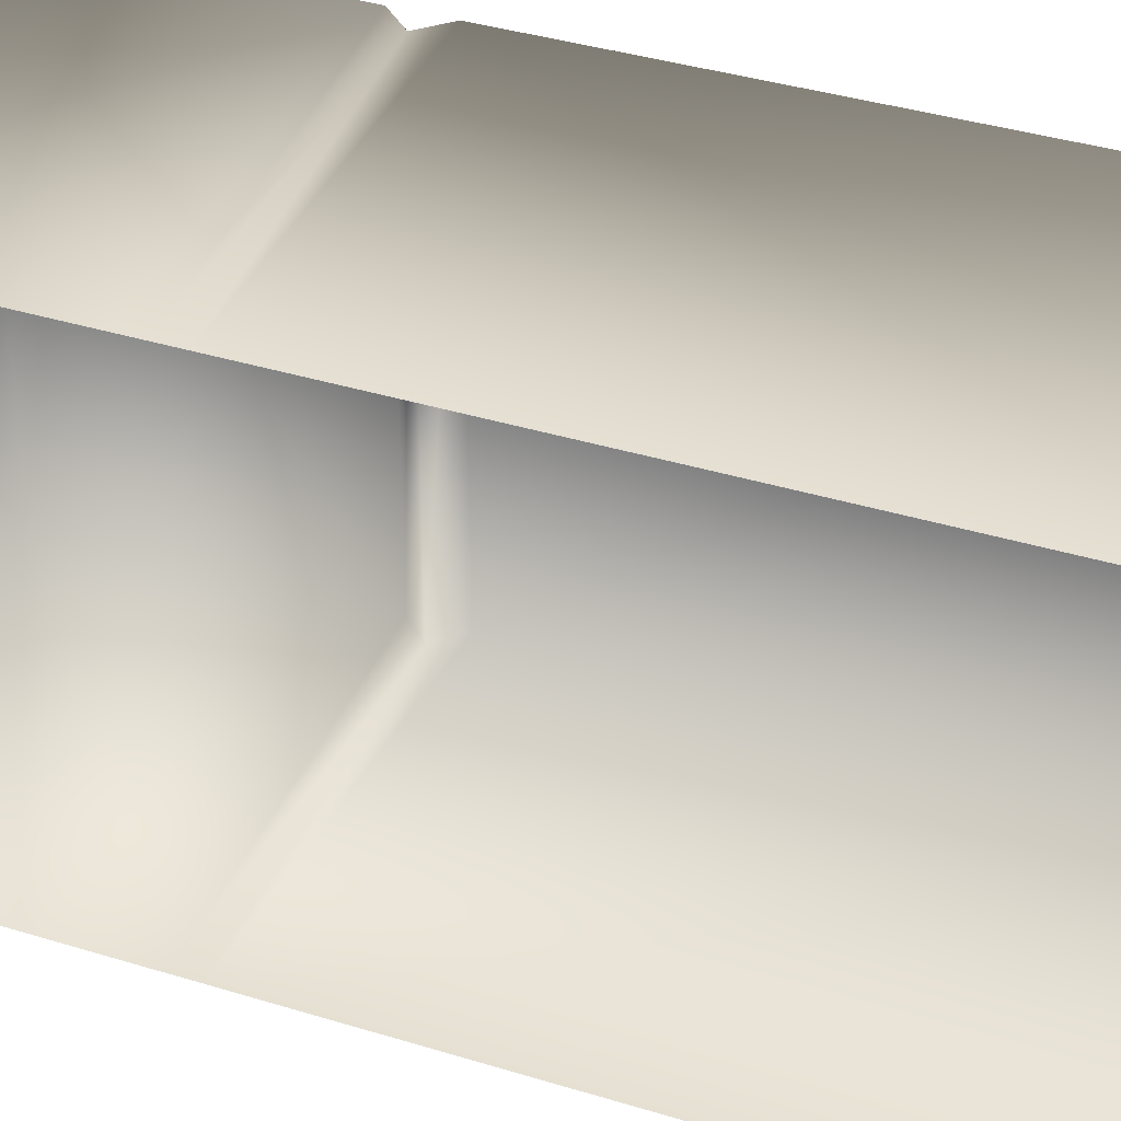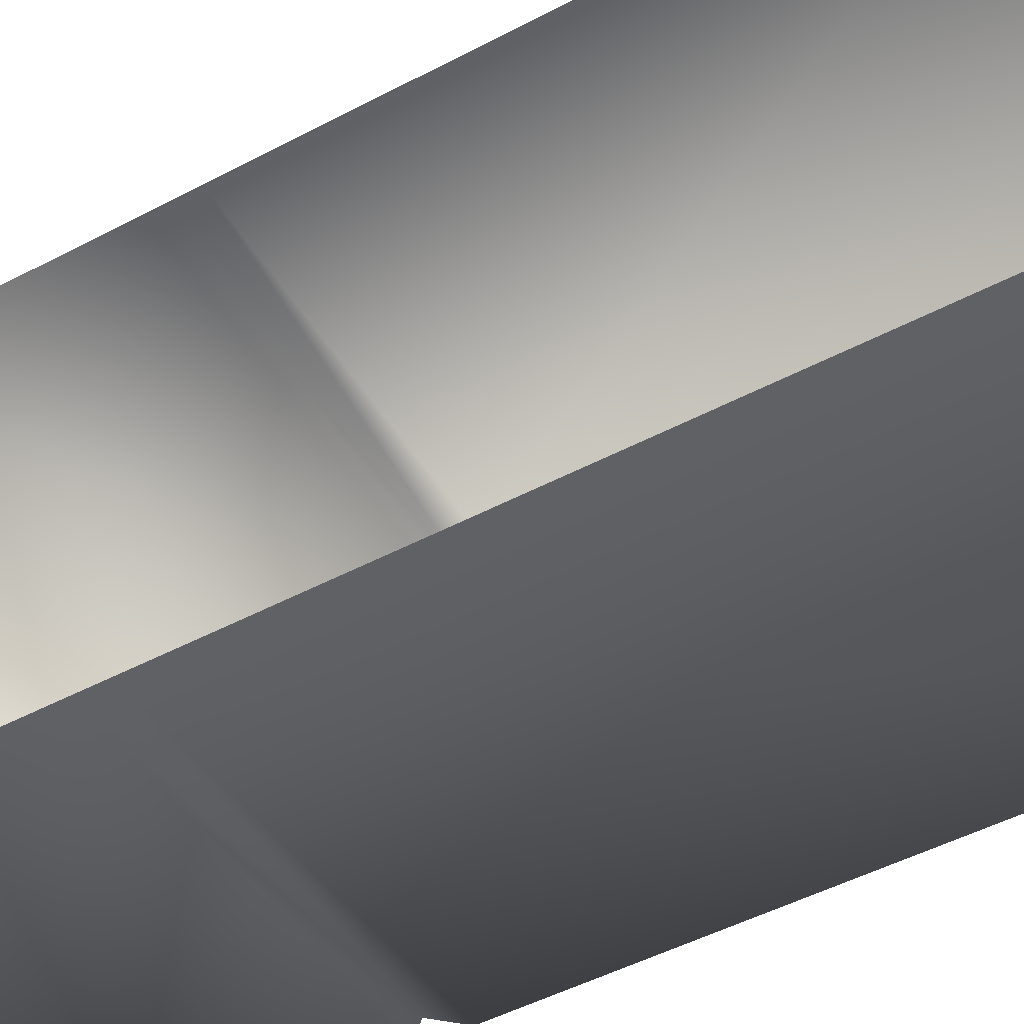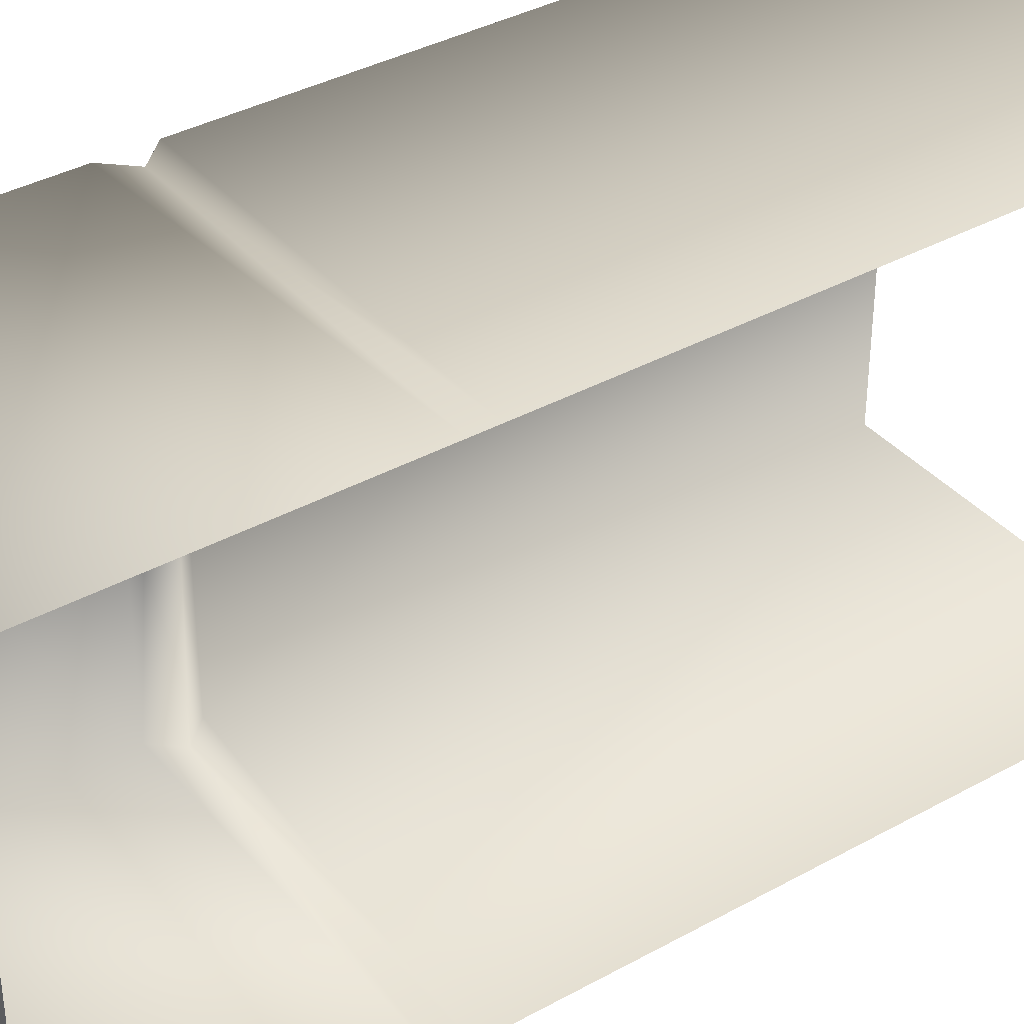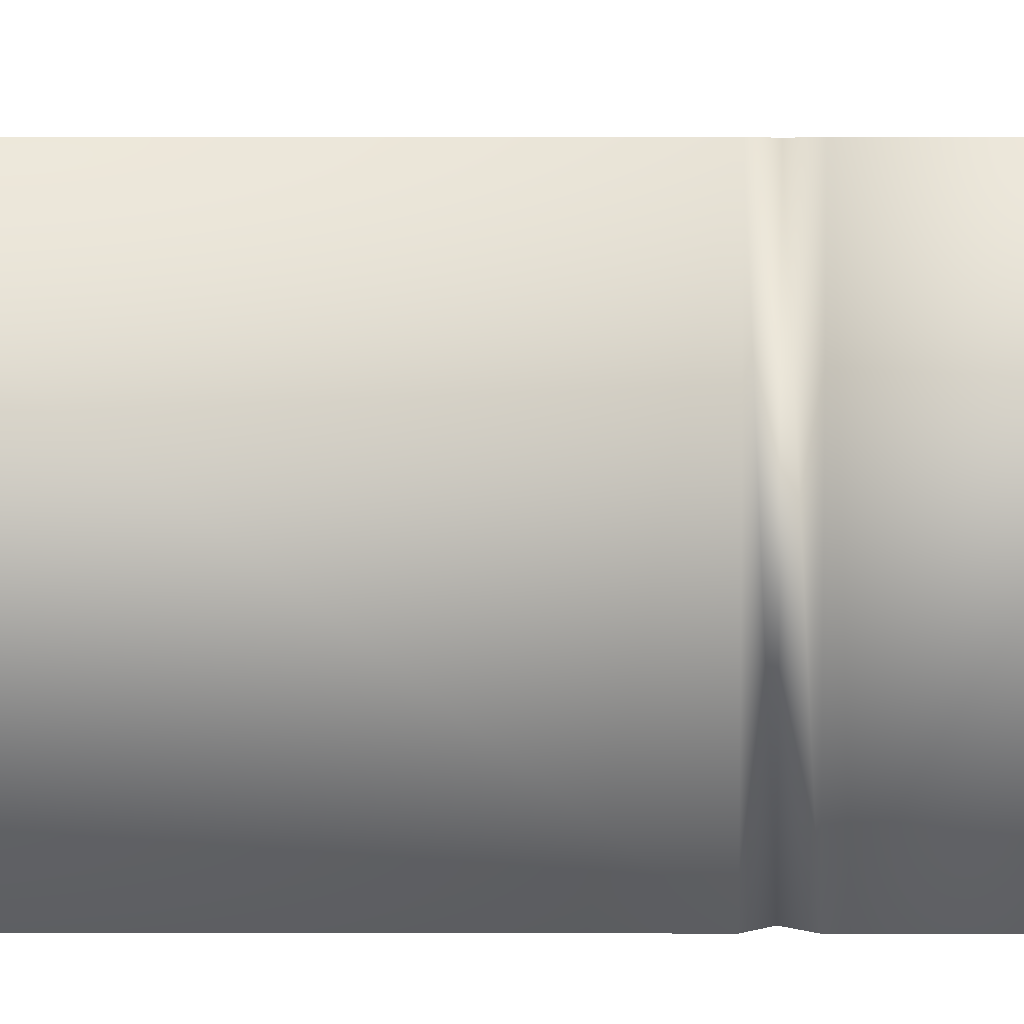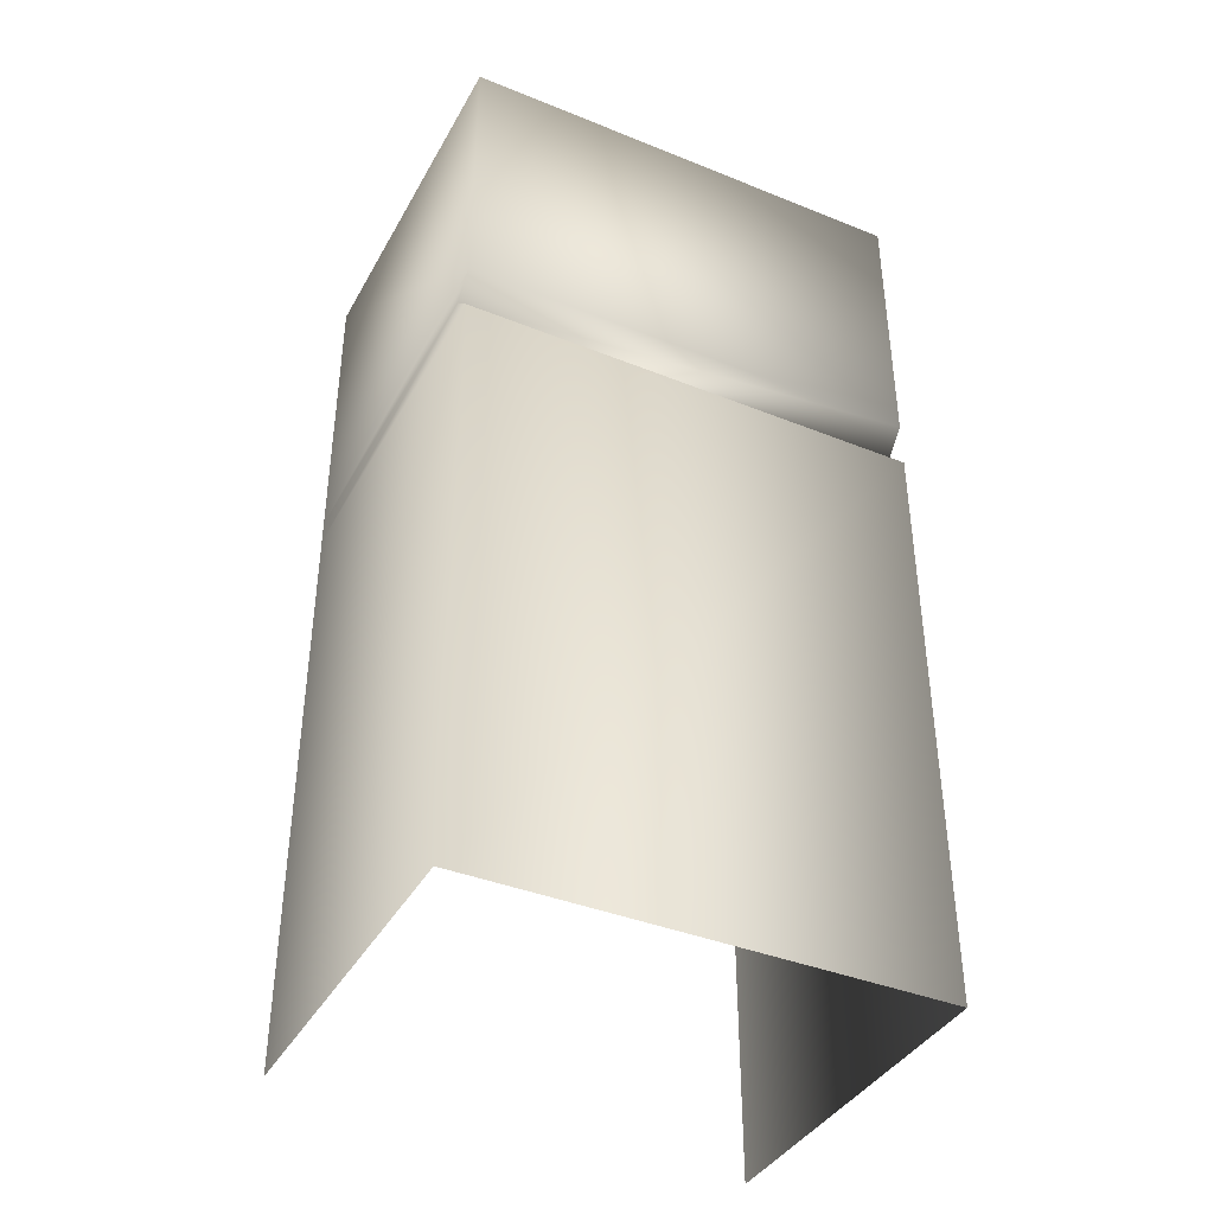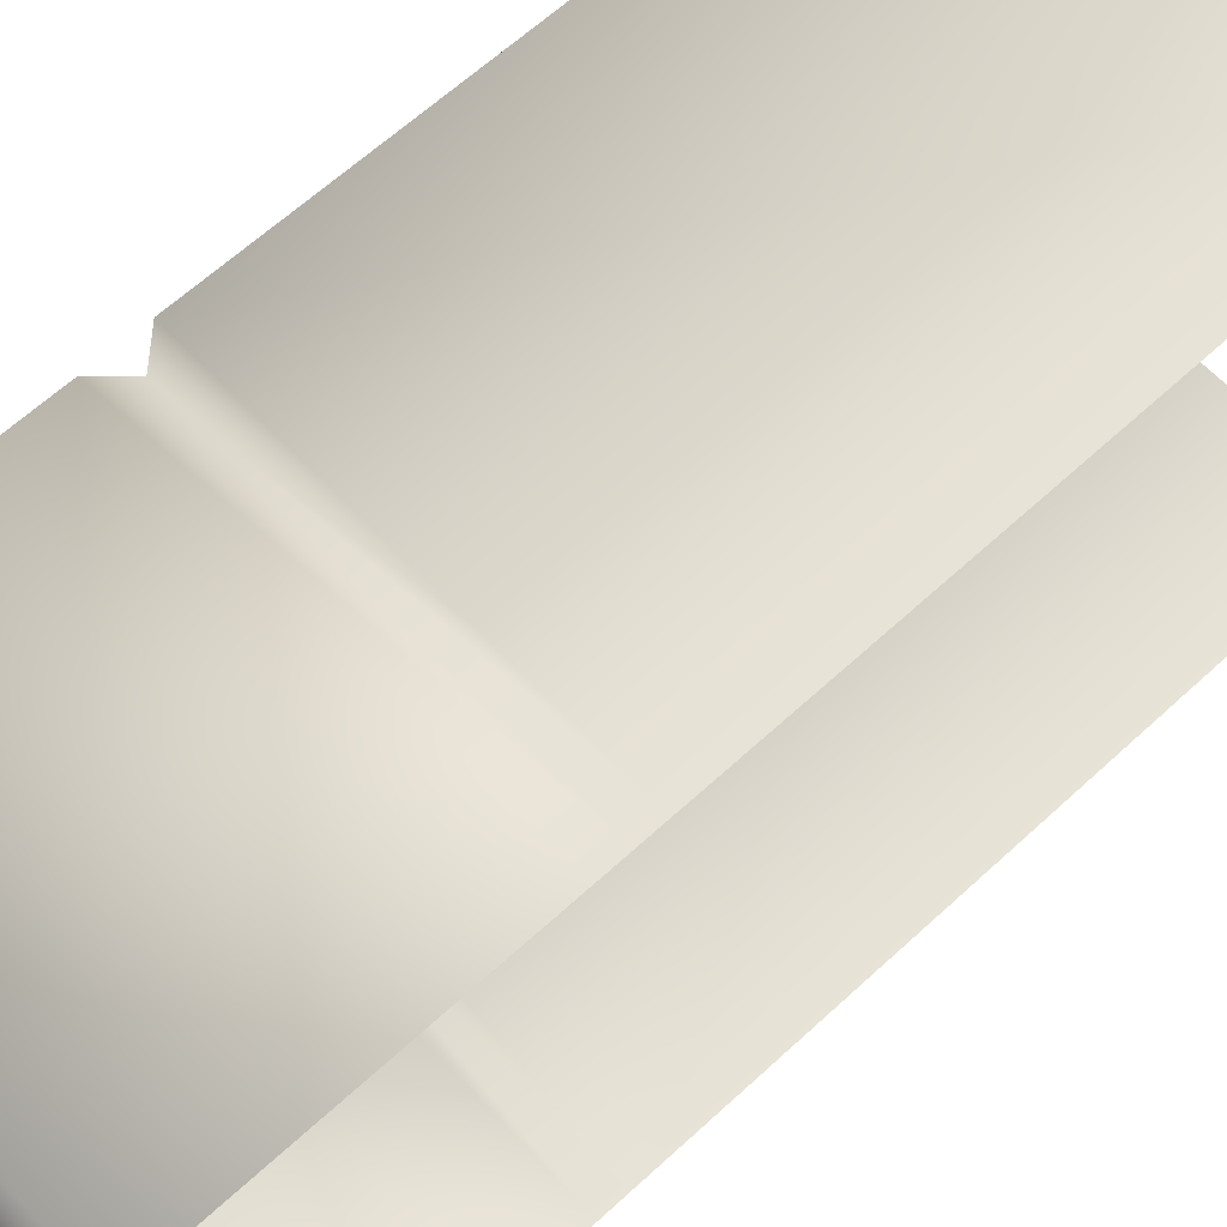
<metadata>
{"format":"obj","ext":"obj","renderer":"f3d","projection":"perspective","resolution":1024,"background":"white","views":[{"elev":38.2,"azim":-68.7,"up":"+Z"},{"elev":-49.1,"azim":-59.6,"up":"+Z"},{"elev":37.3,"azim":-125.4,"up":"+Z"},{"elev":5.0,"azim":90.3,"up":"+Z"},{"elev":-39.5,"azim":63.4,"up":"+Y"},{"elev":62.6,"azim":-133.2,"up":"+Z"}]}
</metadata>
<code>
v  -1.465 7.5 1.875
v  1.465 7.5 1.875
v  1.465 7.5 -1.875
v  -1.465 7.5 -1.875
v  -1.465 -0 1.875
v  1.465 -0 1.875
v  1.465 4.831 1.875
v  -1.465 4.831 1.875
v  1.465 -0 -1.875
v  1.465 4.831 -1.875
v  -1.465 -0 -1.875
v  -1.465 4.831 -1.875
v  1.465 5.218 1.875
v  -1.465 5.218 1.875
v  1.465 5.218 -1.875
v  -1.465 5.218 -1.875
v  1.281 5.025 1.875
v  -1.465 5.025 1.875
v  1.281 5.025 -1.875
v  -1.465 5.025 -1.875
o HQ_fridge
g HQ_fridge
f 1 2 3 4
f 5 6 7 8
f 6 9 10 7
f 9 11 12 10
f 13 2 1 14
f 15 3 2 13
f 16 4 3 15
f 8 7 17 18
f 7 10 19 17
f 10 12 20 19
f 13 14 18 17
f 15 13 17 19
f 16 15 19 20

</code>
